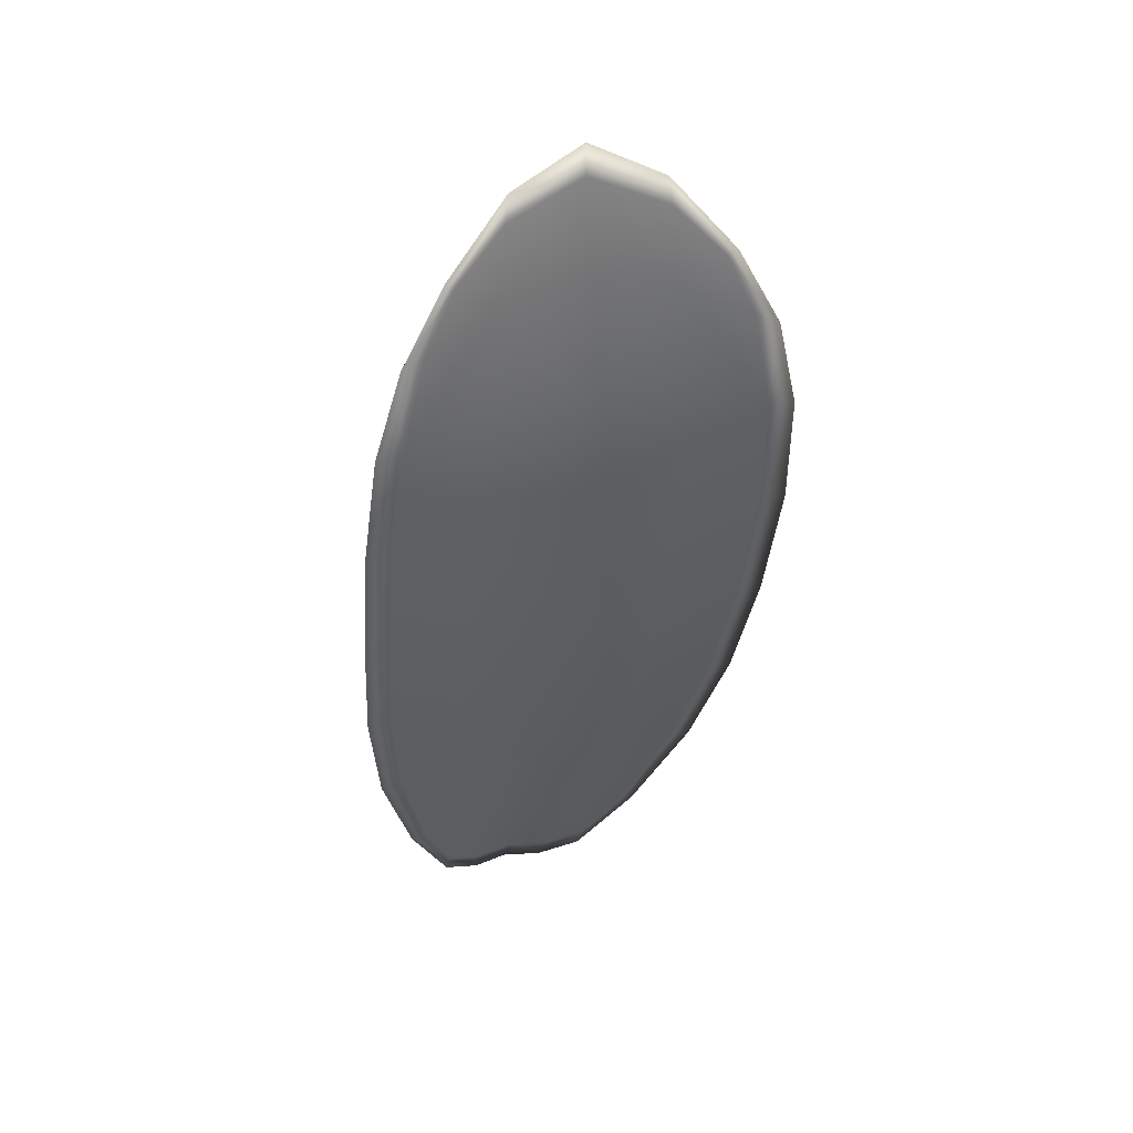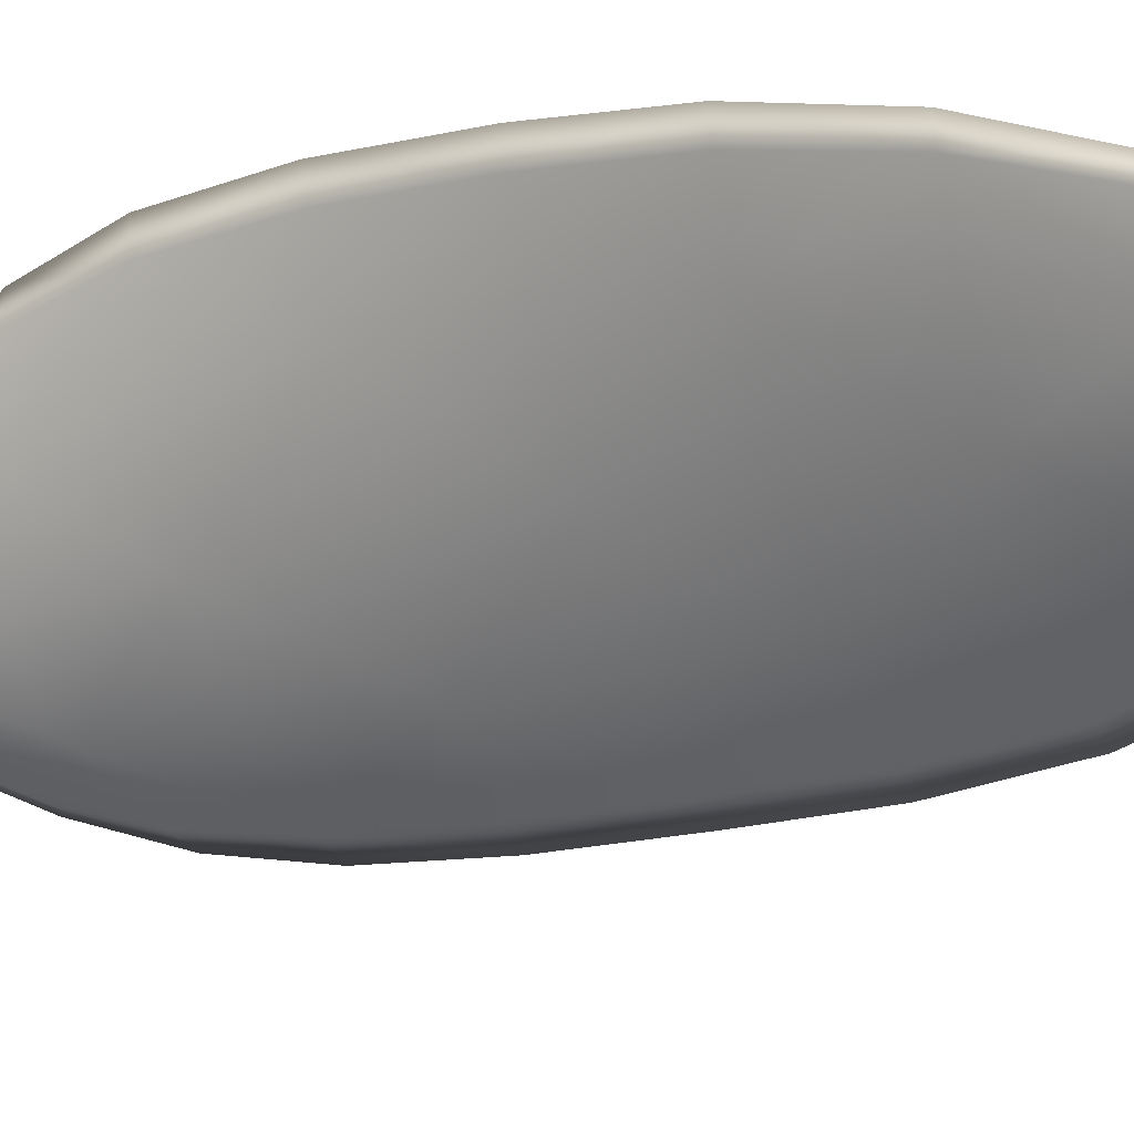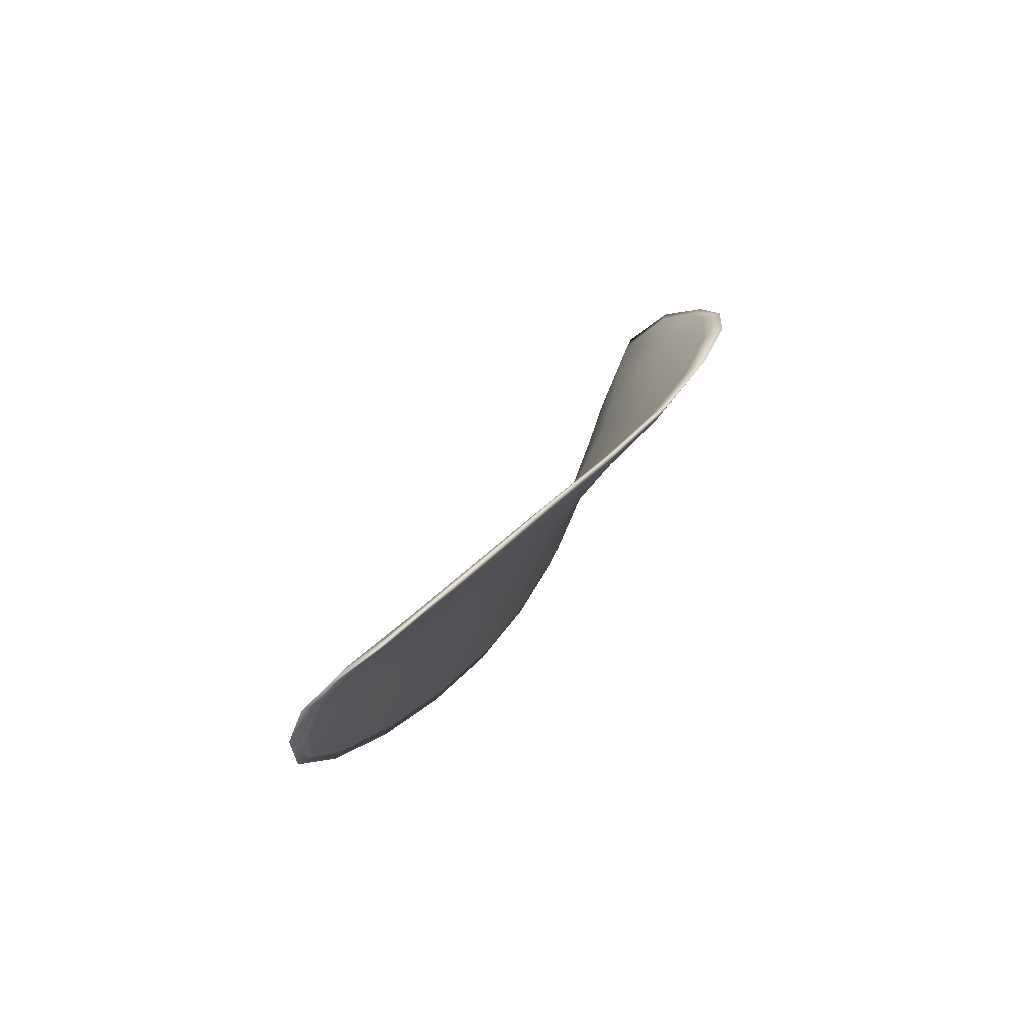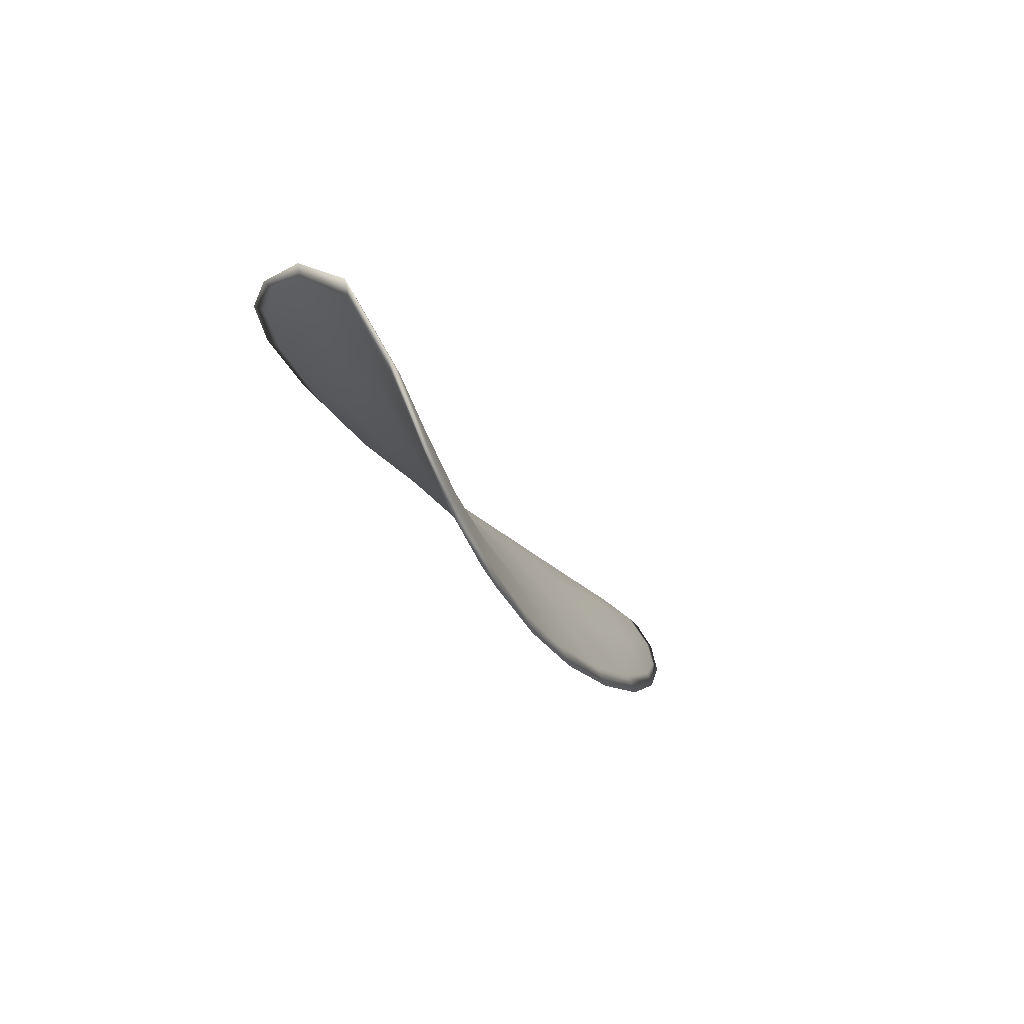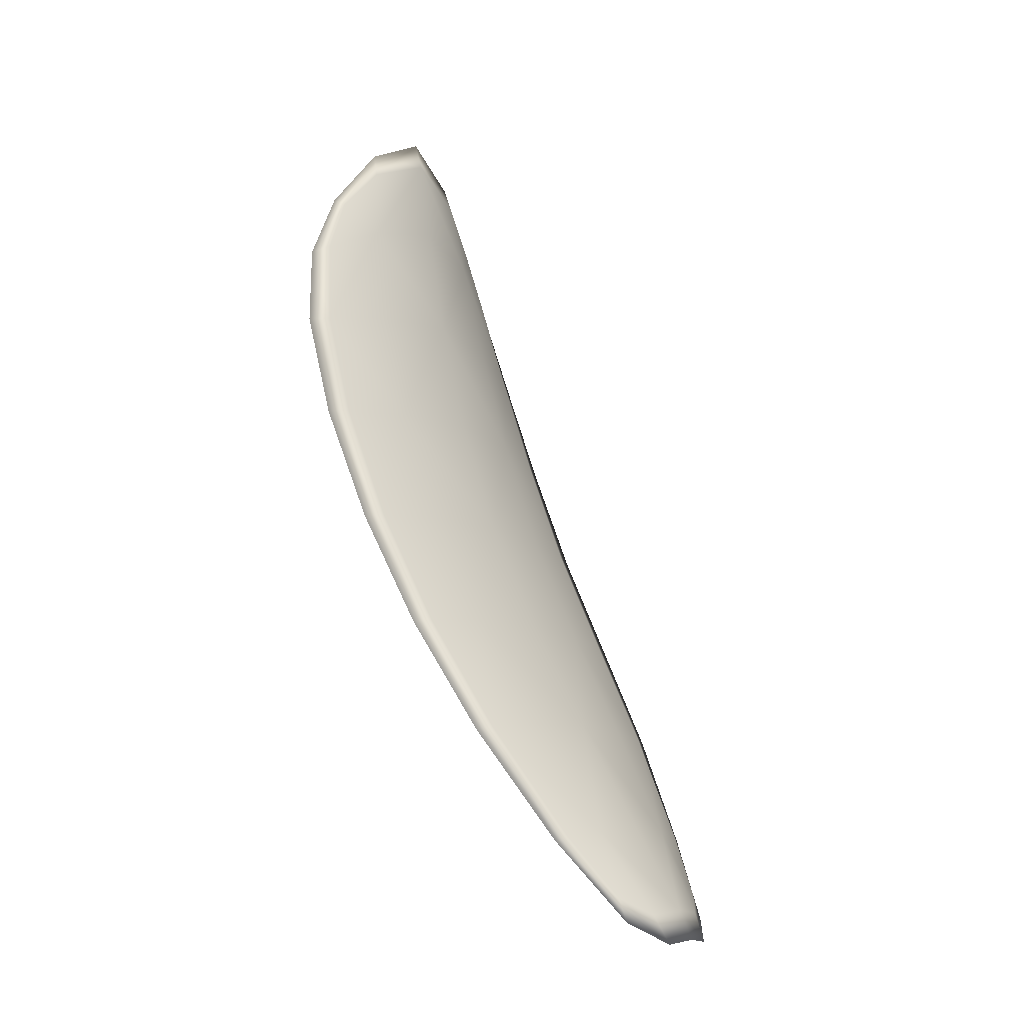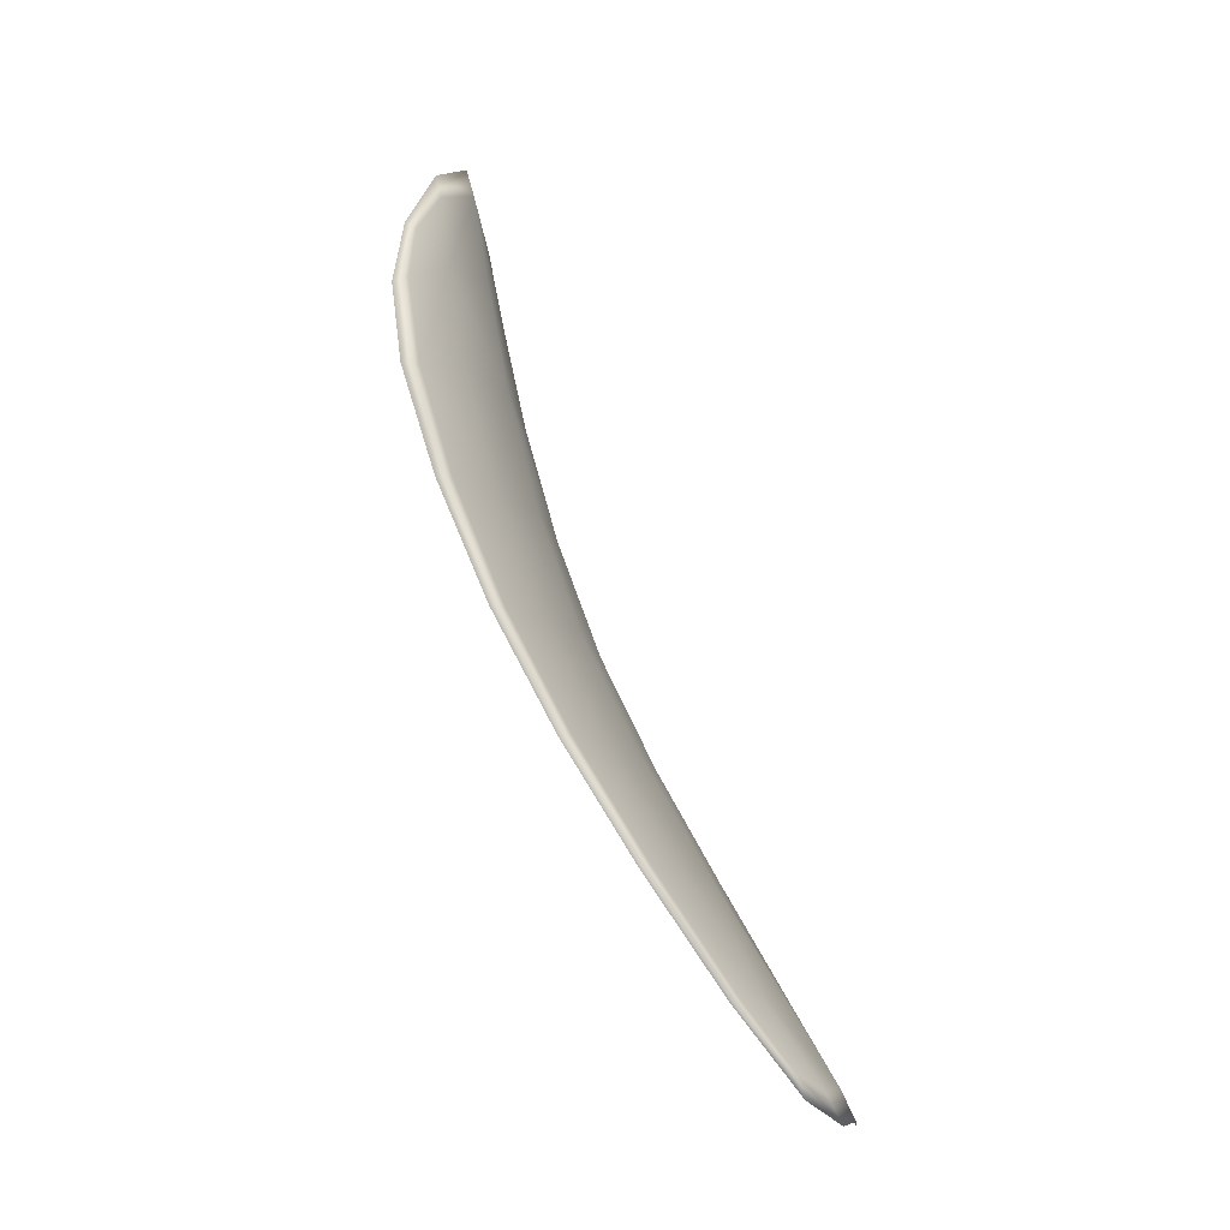
<metadata>
{"format":"obj","ext":"obj","renderer":"f3d","projection":"perspective","resolution":1024,"background":"white","views":[{"elev":23.2,"azim":174.4,"up":"+Z"},{"elev":-61.4,"azim":109.0,"up":"+Y"},{"elev":-54.6,"azim":73.4,"up":"+Z"},{"elev":54.9,"azim":-114.8,"up":"+Z"},{"elev":-7.8,"azim":-44.6,"up":"+Z"},{"elev":-9.9,"azim":-63.3,"up":"+Z"}]}
</metadata>
<code>
v -2.411 0.7905 -1.134
v -2.408 0.7908 -1.133
v -2.408 0.79 -1.137
v -2.411 0.7897 -1.137
v -2.414 0.7897 -1.138
v -2.413 0.7905 -1.135
v -2.412 0.7908 -1.133
v -2.411 0.791 -1.131
v -2.408 0.7913 -1.13
v -2.405 0.7918 -1.134
v -2.403 0.7927 -1.135
v -2.402 0.7922 -1.138
v -2.405 0.7911 -1.137
v -2.406 0.7921 -1.131
v -2.404 0.7926 -1.133
v -2.404 0.7865 -1.149
v -2.402 0.7873 -1.149
v -2.402 0.785 -1.153
v -2.404 0.7843 -1.153
v -2.407 0.7835 -1.153
v -2.407 0.7856 -1.149
v -2.408 0.7875 -1.145
v -2.404 0.7885 -1.145
v -2.402 0.7894 -1.146
v -2.411 0.7851 -1.149
v -2.41 0.7831 -1.153
v -2.412 0.7828 -1.153
v -2.413 0.7849 -1.149
v -2.414 0.7868 -1.145
v -2.411 0.787 -1.145
v -2.411 0.7885 -1.141
v -2.408 0.789 -1.141
v -2.414 0.7884 -1.141
v -2.405 0.79 -1.141
v -2.402 0.791 -1.142
v -2.405 0.7819 -1.156
v -2.403 0.7825 -1.157
v -2.404 0.7809 -1.159
v -2.405 0.78 -1.159
v -2.406 0.7795 -1.159
v -2.407 0.7813 -1.156
v -2.409 0.781 -1.156
v -2.408 0.7794 -1.159
v -2.409 0.7797 -1.158
v -2.41 0.7809 -1.156
v -2.411 0.7902 -1.134
v -2.408 0.7905 -1.133
v -2.408 0.7911 -1.13
v -2.411 0.7908 -1.131
v -2.412 0.7906 -1.133
v -2.413 0.7903 -1.135
v -2.414 0.7894 -1.138
v -2.411 0.7894 -1.137
v -2.408 0.7897 -1.137
v -2.405 0.7915 -1.134
v -2.403 0.7925 -1.135
v -2.404 0.7925 -1.133
v -2.406 0.7919 -1.131
v -2.405 0.7909 -1.137
v -2.402 0.792 -1.138
v -2.404 0.7863 -1.149
v -2.402 0.7871 -1.149
v -2.402 0.7892 -1.146
v -2.404 0.7882 -1.145
v -2.408 0.7872 -1.145
v -2.407 0.7854 -1.149
v -2.407 0.7832 -1.152
v -2.404 0.7841 -1.153
v -2.402 0.7848 -1.153
v -2.411 0.7848 -1.149
v -2.411 0.7867 -1.145
v -2.414 0.7866 -1.145
v -2.413 0.7847 -1.149
v -2.412 0.7826 -1.153
v -2.41 0.7828 -1.152
v -2.411 0.7882 -1.141
v -2.408 0.7887 -1.141
v -2.414 0.7882 -1.141
v -2.404 0.7897 -1.141
v -2.402 0.7908 -1.142
v -2.404 0.7817 -1.156
v -2.403 0.7823 -1.157
v -2.407 0.781 -1.156
v -2.406 0.7793 -1.159
v -2.405 0.7798 -1.159
v -2.404 0.7808 -1.159
v -2.409 0.7807 -1.156
v -2.41 0.7807 -1.156
v -2.409 0.7796 -1.158
v -2.408 0.7792 -1.159
v -2.403 0.7826 -1.157
v -2.404 0.7804 -1.159
v -2.401 0.7852 -1.153
v -2.404 0.7808 -1.159
v -2.407 0.7787 -1.16
v -2.409 0.7793 -1.159
v -2.406 0.7788 -1.16
v -2.409 0.7796 -1.158
v -2.414 0.7904 -1.135
v -2.413 0.7908 -1.132
v -2.415 0.7896 -1.138
v -2.412 0.7906 -1.133
v -2.406 0.7921 -1.13
v -2.404 0.7928 -1.133
v -2.408 0.7913 -1.129
v -2.404 0.7925 -1.133
v -2.402 0.7929 -1.135
v -2.402 0.7925 -1.138
v -2.405 0.7793 -1.16
v -2.411 0.7807 -1.156
v -2.413 0.7827 -1.153
v -2.41 0.791 -1.13
v -2.415 0.7883 -1.141
v -2.414 0.7866 -1.145
v -2.401 0.7913 -1.142
v -2.401 0.7896 -1.146
v -2.401 0.7875 -1.149
v -2.414 0.7847 -1.149
f 1 2 3
f 1 3 4
f 1 4 5
f 1 5 6
f 1 6 7
f 1 7 8
f 1 8 9
f 1 9 2
f 10 11 12
f 10 12 13
f 10 13 3
f 10 3 2
f 10 2 9
f 10 9 14
f 10 14 15
f 10 15 11
f 16 17 18
f 16 18 19
f 16 19 20
f 16 20 21
f 16 21 22
f 16 22 23
f 16 23 24
f 16 24 17
f 25 21 20
f 25 20 26
f 25 26 27
f 25 27 28
f 25 28 29
f 25 29 30
f 25 30 22
f 25 22 21
f 31 32 22
f 31 22 30
f 31 30 29
f 31 29 33
f 31 33 5
f 31 5 4
f 31 4 3
f 31 3 32
f 34 35 24
f 34 24 23
f 34 23 22
f 34 22 32
f 34 32 3
f 34 3 13
f 34 13 12
f 34 12 35
f 36 37 38
f 36 38 39
f 36 39 40
f 36 40 41
f 36 41 20
f 36 20 19
f 36 19 18
f 36 18 37
f 42 41 40
f 42 40 43
f 42 43 44
f 42 44 45
f 42 45 27
f 42 27 26
f 42 26 20
f 42 20 41
f 46 47 48
f 46 48 49
f 46 49 50
f 46 50 51
f 46 51 52
f 46 52 53
f 46 53 54
f 46 54 47
f 55 56 57
f 55 57 58
f 55 58 48
f 55 48 47
f 55 47 54
f 55 54 59
f 55 59 60
f 55 60 56
f 61 62 63
f 61 63 64
f 61 64 65
f 61 65 66
f 61 66 67
f 61 67 68
f 61 68 69
f 61 69 62
f 70 66 65
f 70 65 71
f 70 71 72
f 70 72 73
f 70 73 74
f 70 74 75
f 70 75 67
f 70 67 66
f 76 77 54
f 76 54 53
f 76 53 52
f 76 52 78
f 76 78 72
f 76 72 71
f 76 71 65
f 76 65 77
f 79 80 60
f 79 60 59
f 79 59 54
f 79 54 77
f 79 77 65
f 79 65 64
f 79 64 63
f 79 63 80
f 81 82 69
f 81 69 68
f 81 68 67
f 81 67 83
f 81 83 84
f 81 84 85
f 81 85 86
f 81 86 82
f 87 83 67
f 87 67 75
f 87 75 74
f 87 74 88
f 87 88 89
f 87 89 90
f 87 90 84
f 87 84 83
f 91 92 38
f 91 38 37
f 91 37 18
f 91 18 93
f 91 93 69
f 91 69 82
f 91 82 94
f 91 94 92
f 95 96 44
f 95 44 43
f 95 43 40
f 95 40 97
f 95 97 84
f 95 84 90
f 95 90 98
f 95 98 96
f 99 100 7
f 99 7 6
f 99 6 5
f 99 5 101
f 99 101 52
f 99 52 51
f 99 51 102
f 99 102 100
f 103 104 15
f 103 15 14
f 103 14 9
f 103 9 105
f 103 105 48
f 103 48 58
f 103 58 106
f 103 106 104
f 107 108 12
f 107 12 11
f 107 11 15
f 107 15 104
f 107 104 106
f 107 106 56
f 107 56 60
f 107 60 108
f 109 97 40
f 109 40 39
f 109 39 38
f 109 38 92
f 109 92 94
f 109 94 85
f 109 85 84
f 109 84 97
f 110 111 27
f 110 27 45
f 110 45 44
f 110 44 96
f 110 96 98
f 110 98 88
f 110 88 74
f 110 74 111
f 112 105 9
f 112 9 8
f 112 8 7
f 112 7 100
f 112 100 102
f 112 102 49
f 112 49 48
f 112 48 105
f 113 101 5
f 113 5 33
f 113 33 29
f 113 29 114
f 113 114 72
f 113 72 78
f 113 78 52
f 113 52 101
f 115 116 24
f 115 24 35
f 115 35 12
f 115 12 108
f 115 108 60
f 115 60 80
f 115 80 63
f 115 63 116
f 117 93 18
f 117 18 17
f 117 17 24
f 117 24 116
f 117 116 63
f 117 63 62
f 117 62 69
f 117 69 93
f 118 114 29
f 118 29 28
f 118 28 27
f 118 27 111
f 118 111 74
f 118 74 73
f 118 73 72
f 118 72 114

</code>
